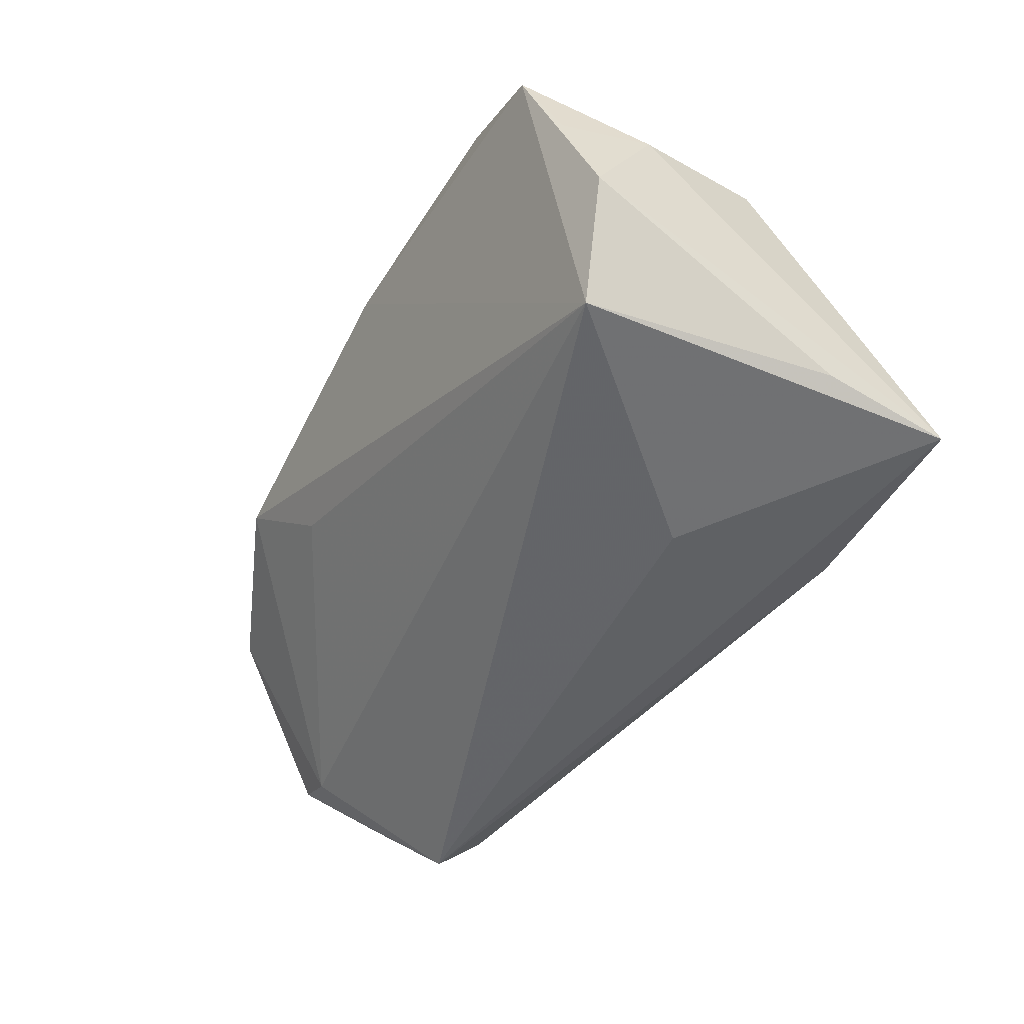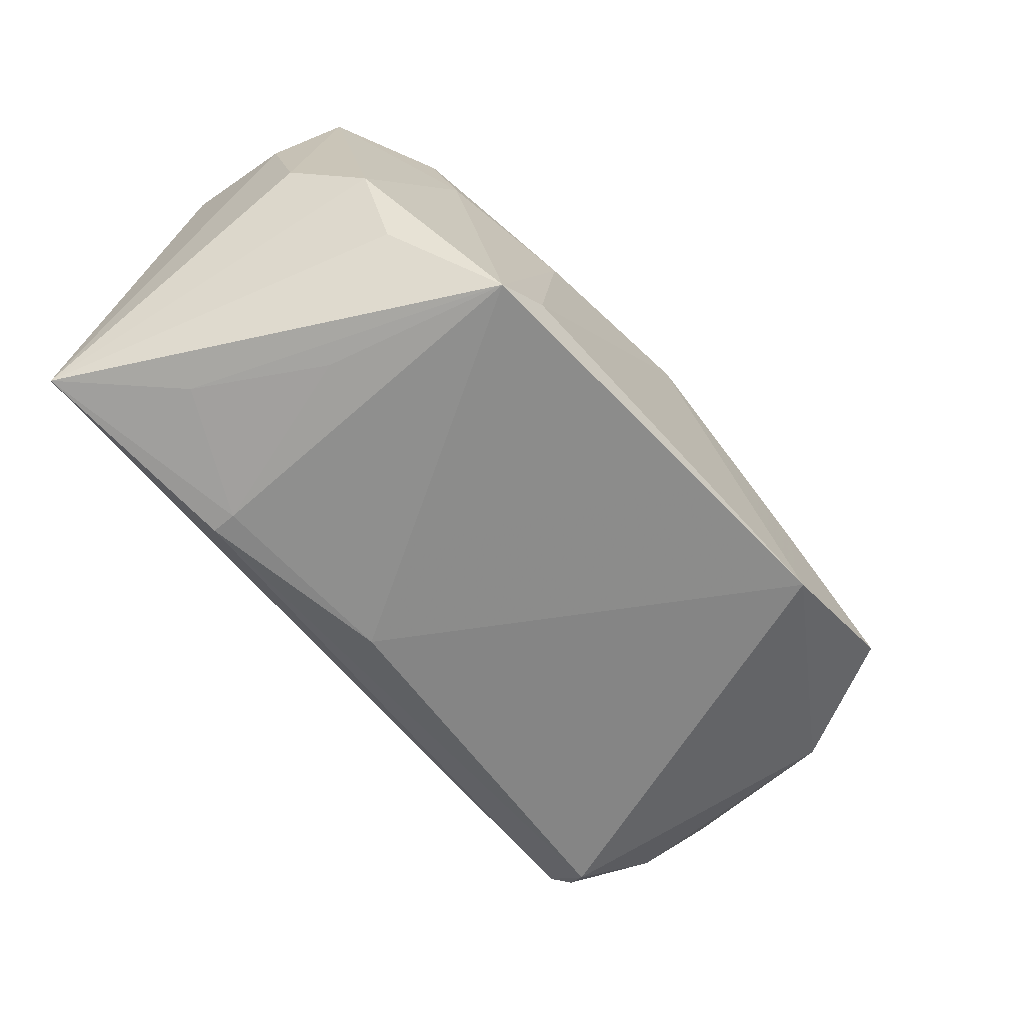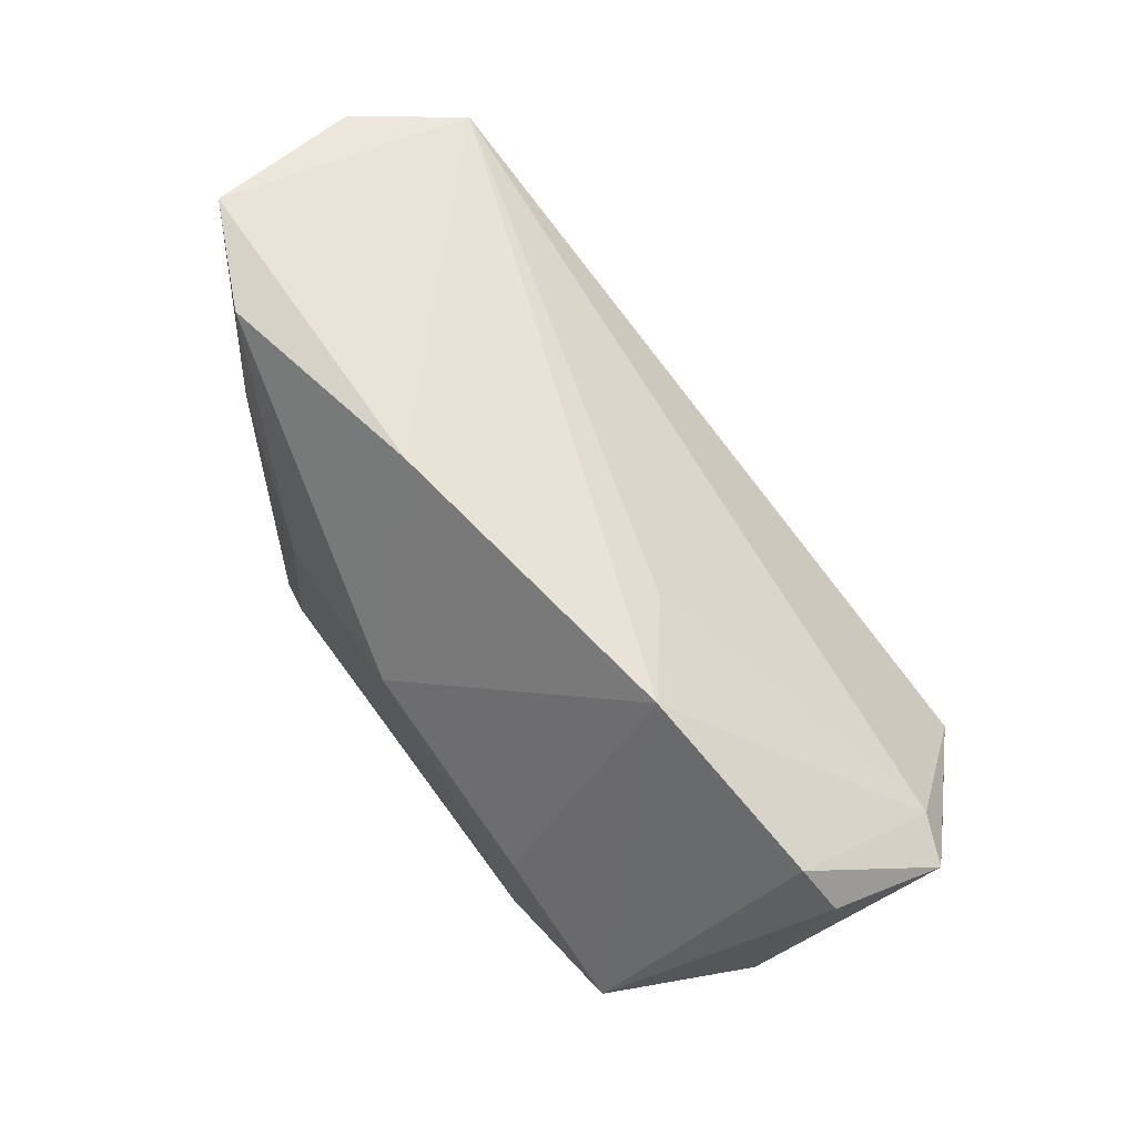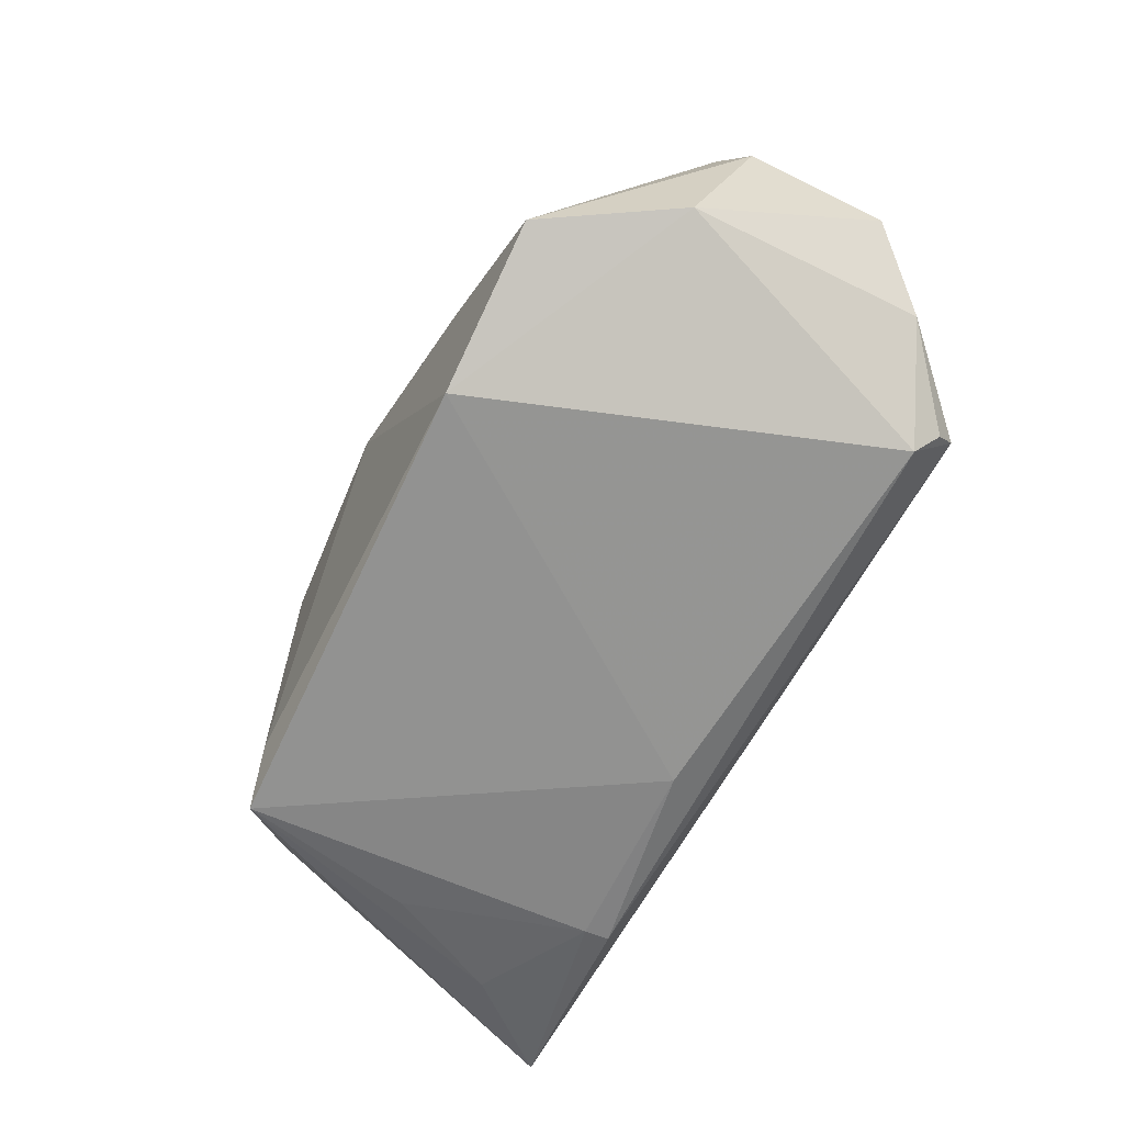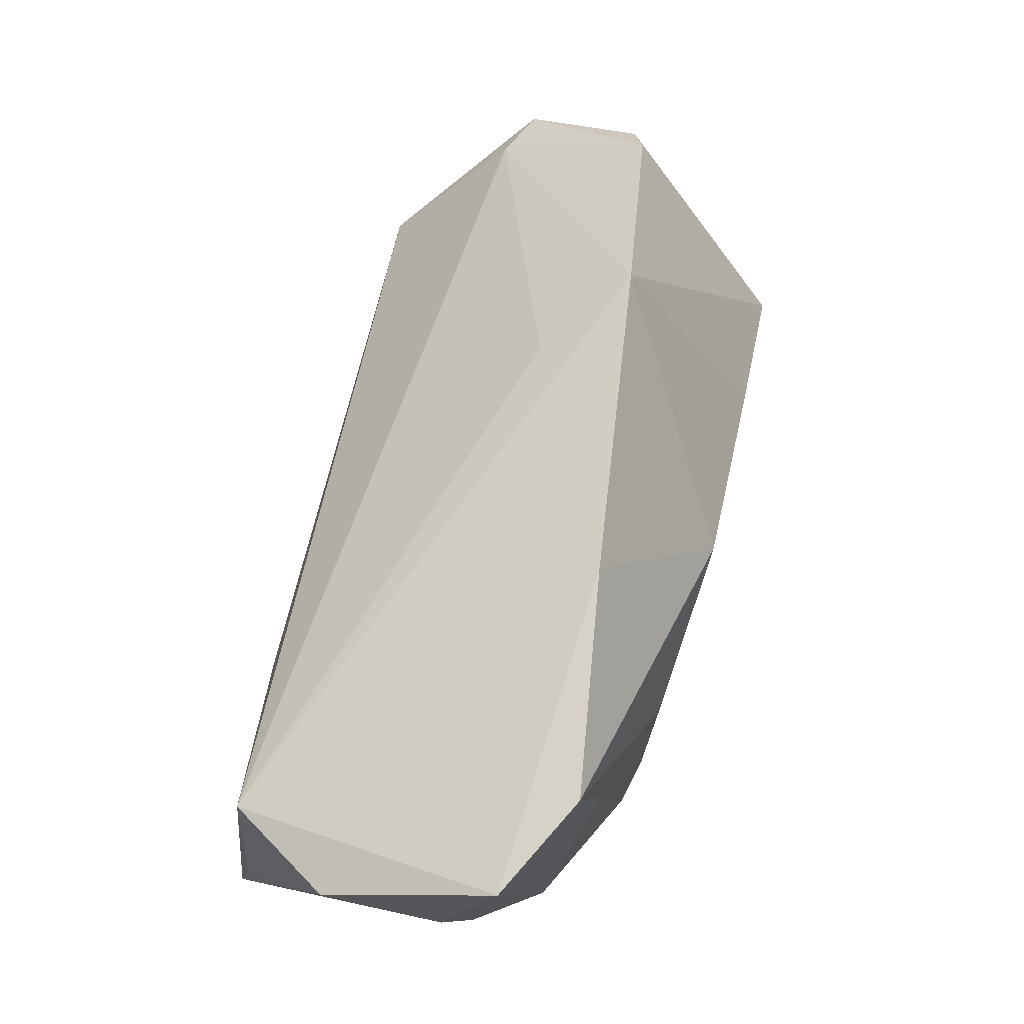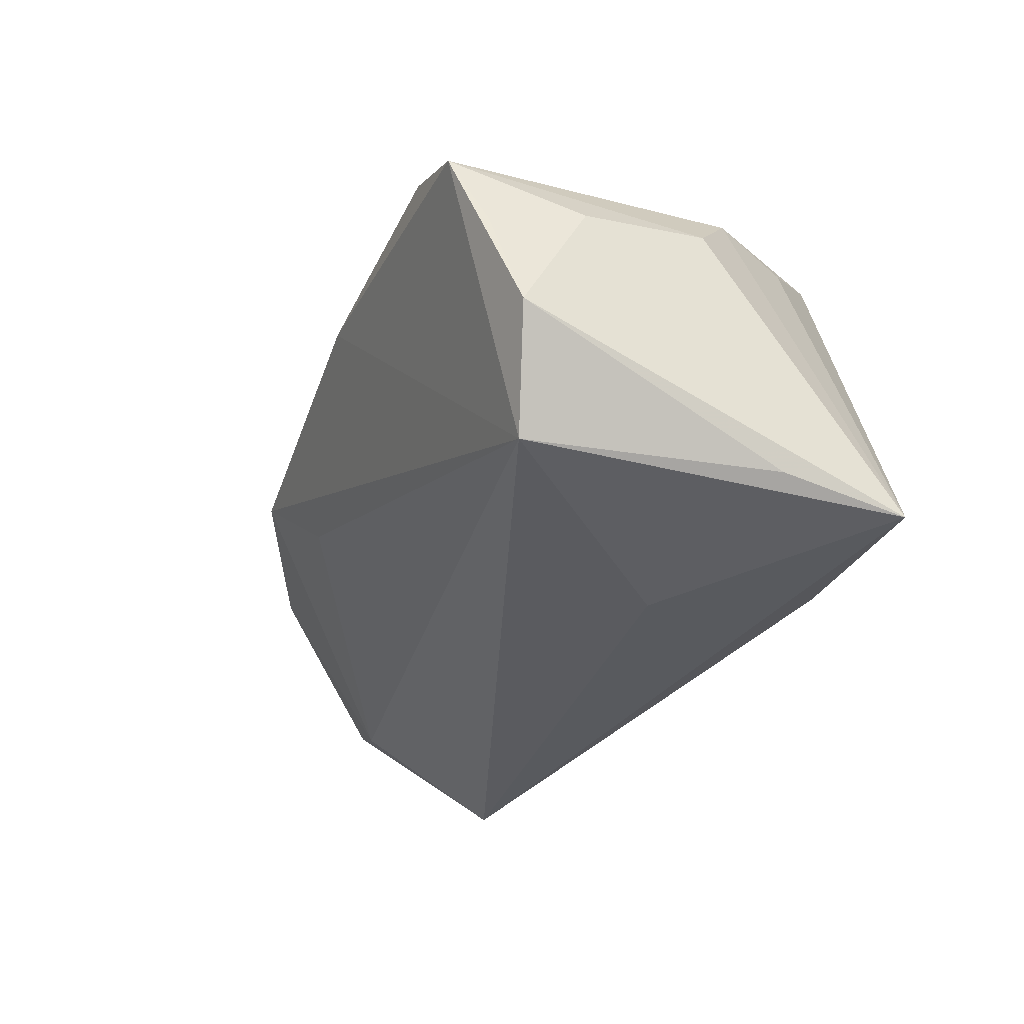
<metadata>
{"format":"obj","ext":"obj","renderer":"f3d","projection":"perspective","resolution":1024,"background":"white","views":[{"elev":-47.7,"azim":-121.0,"up":"+Z"},{"elev":-69.0,"azim":-50.4,"up":"+Y"},{"elev":67.7,"azim":52.2,"up":"+Y"},{"elev":-59.2,"azim":61.3,"up":"+Y"},{"elev":75.8,"azim":-76.1,"up":"+Y"},{"elev":-31.1,"azim":-112.8,"up":"+Z"}]}
</metadata>
<code>
v -0.03937 -0.0254 -0.01366
v 0.0007988 -0.02548 -0.01898
v -0.02555 -0.02845 0.02504
v -0.04384 0.02295 -0.02348
v -0.05033 -0.00753 -0.02428
v 0.03478 0.03045 0.008923
v 0.05127 -0.01361 -0.02609
v -0.01961 -0.024 0.02641
v -0.02393 -0.02706 -0.0204
v -0.05199 0.02581 -0.0101
v -0.02157 -0.003987 -0.02819
v -0.03745 -0.01717 0.01624
v 0.03201 -0.02093 0.02837
v 0.006762 0.009242 0.02837
v 0.05985 -0.006942 0.01179
v 0.0579 0.02 0.005849
v 0.06008 -0.005027 -0.01847
v -0.04326 -0.005816 0.01659
v 0.0326 -0.001169 0.02837
v 0.04964 -0.01749 -0.02296
v 0.06268 0.01302 0.004059
v -0.03097 -0.02705 0.002117
v -0.04949 0.0291 0.002241
v 0.02368 0.02599 -0.000599
v -0.05098 -0.02316 -0.0271
v 0.05025 -0.01101 -0.02883
v 0.06556 0.004263 -0.01141
v -0.05137 0.01747 0.004915
v -0.03117 0.01813 0.02096
v 0.05941 0.004869 -0.01433
v -0.01612 0.004392 0.02626
v -0.005287 0.03347 0.014
v 0.05048 -0.009958 0.02828
v -0.02387 -0.02673 -0.02367
v -0.04943 0.0007059 0.008261
v -0.04722 0.03347 0.01136
v -0.03375 0.03245 0.01832
f 13 3 2
f 5 25 10
f 10 4 5
f 5 4 25
f 24 4 6
f 8 13 14
f 8 3 13
f 9 2 3
f 14 6 32
f 32 37 14
f 6 4 32
f 27 21 15
f 16 21 27
f 27 26 30
f 30 26 4
f 4 24 30
f 30 24 6
f 30 16 27
f 6 16 30
f 25 4 11
f 11 26 25
f 4 26 11
f 10 25 28
f 25 35 28
f 25 3 12
f 36 28 35
f 37 32 36
f 36 4 10
f 36 32 4
f 3 8 31
f 14 37 31
f 31 8 14
f 1 3 25
f 25 9 1
f 2 9 34
f 25 26 34
f 34 9 25
f 17 26 27
f 27 15 17
f 33 16 6
f 13 15 33
f 33 15 21
f 21 16 33
f 18 12 3
f 18 36 35
f 18 35 25
f 25 12 18
f 10 28 23
f 23 36 10
f 28 36 23
f 3 31 29
f 29 31 37
f 29 18 3
f 37 36 29
f 36 18 29
f 22 9 3
f 3 1 22
f 22 1 9
f 2 34 20
f 20 34 26
f 13 2 20
f 20 15 13
f 20 17 15
f 14 13 19
f 13 33 19
f 19 6 14
f 19 33 6
f 26 17 7
f 7 20 26
f 17 20 7

</code>
